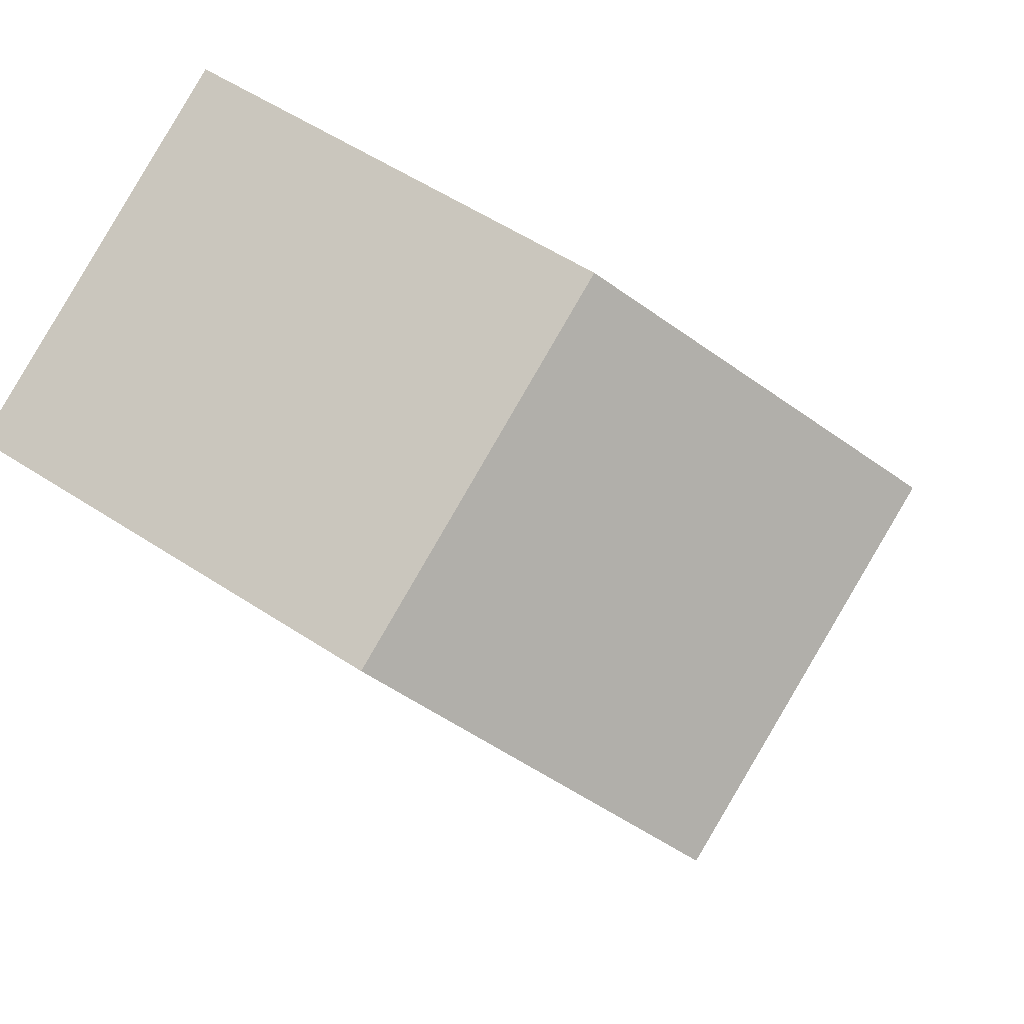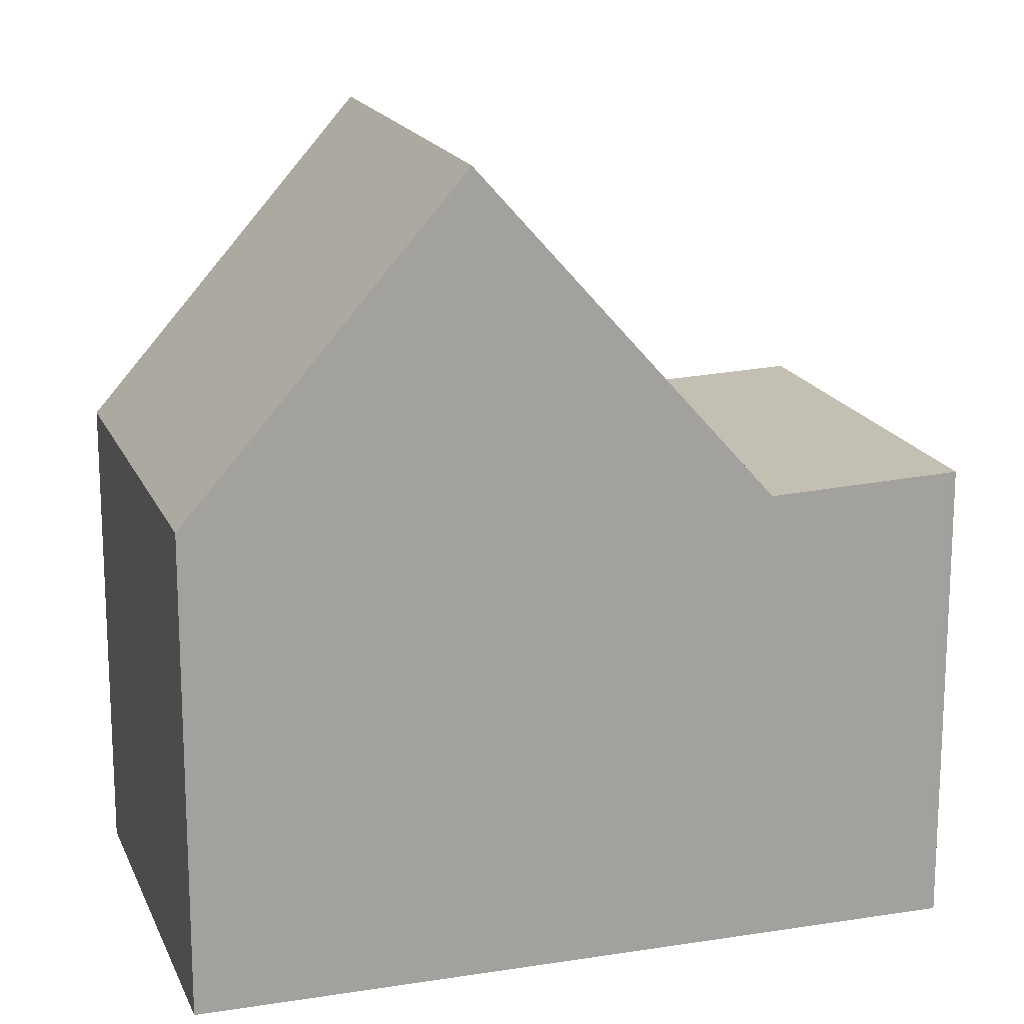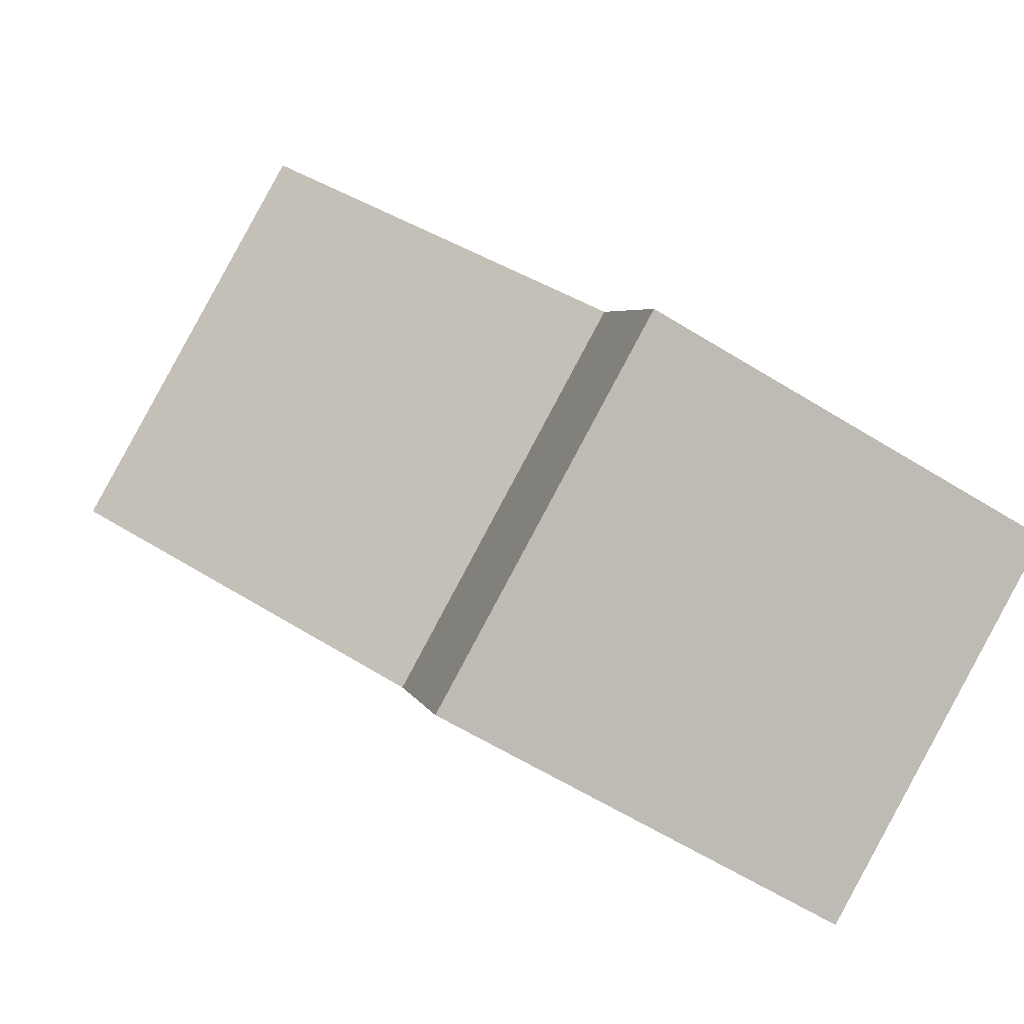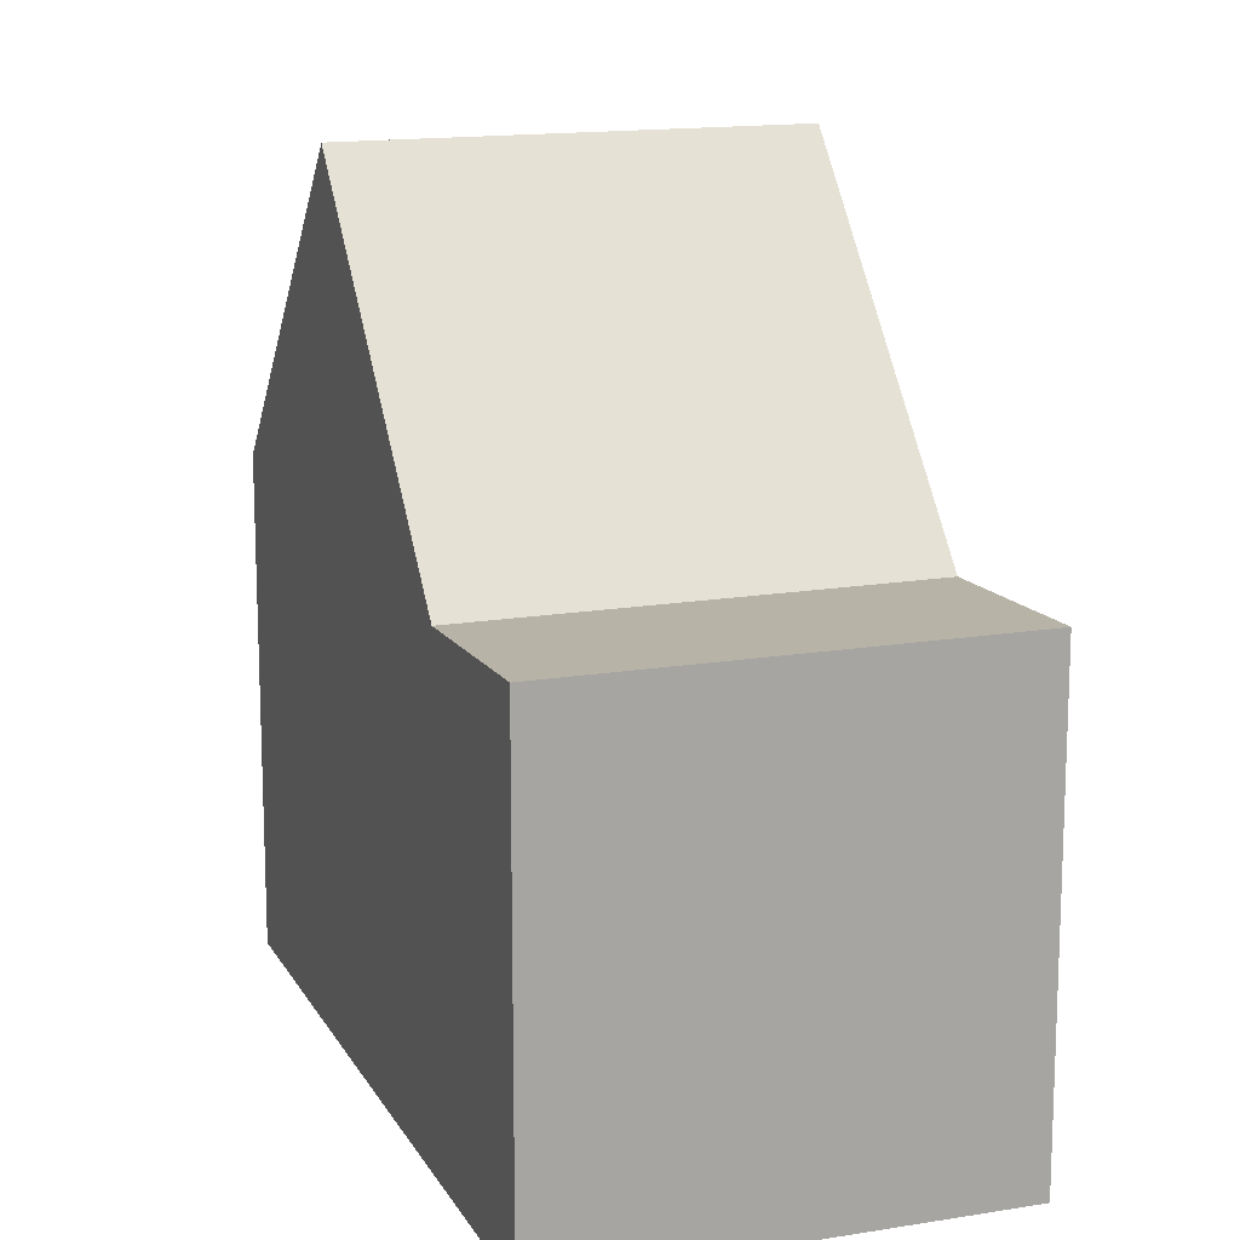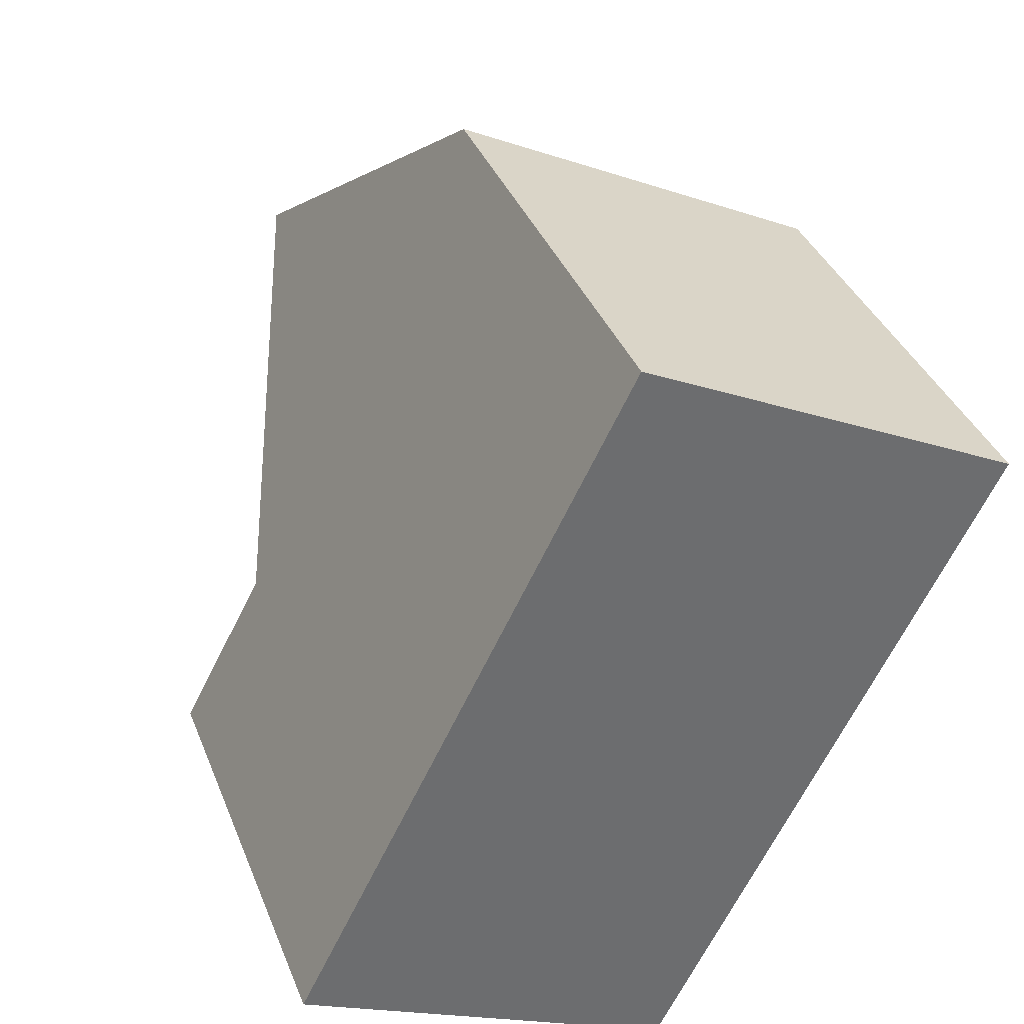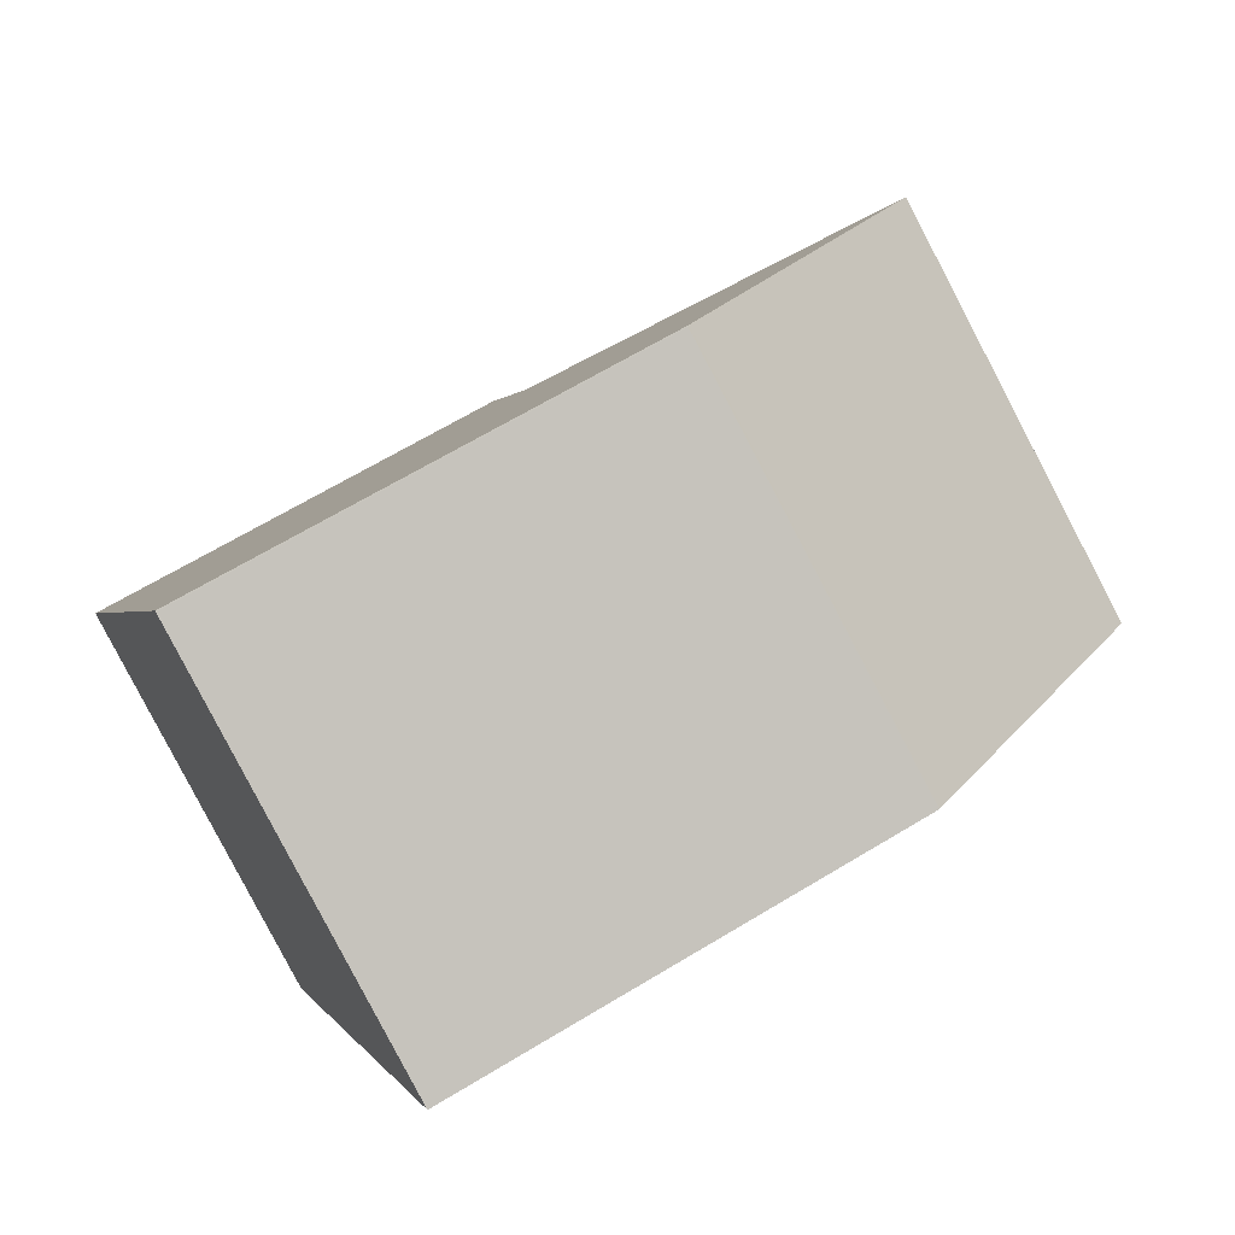
<metadata>
{"format":"obj","ext":"obj","renderer":"f3d","projection":"perspective","resolution":1024,"background":"white","views":[{"elev":55.6,"azim":-55.4,"up":"+Y"},{"elev":17.2,"azim":-80.8,"up":"+Z"},{"elev":-62.0,"azim":57.9,"up":"+Y"},{"elev":14.9,"azim":6.9,"up":"+Z"},{"elev":37.1,"azim":159.9,"up":"+Y"},{"elev":66.7,"azim":-121.2,"up":"+Y"}]}
</metadata>
<code>
v -2027 -2128 5.867
v -2022 -2126 5.846
v -2018 -2134 5.751
v -2023 -2136 5.738
v -2026 -2131 9.743
v -2021 -2129 9.74
v -2019 -2132 5.659
v -2024 -2134 5.647
v -2019 -2132 5.659
v -2021 -2129 9.74
v -2021 -2129 9.74
v -2026 -2131 9.743
v -2024 -2134 5.647
v -2019 -2132 5.659
v -2021 -2129 9.74
v -2022 -2126 5.846
v -2019 -2132 5.659
v -2018 -2134 5.751
v -2022 -2126 5.875
v -2022 -2126 5.874
v -2027 -2128 5.895
v -2018 -2134 5.747
v -2023 -2136 5.736
v -2018 -2134 5.747
v -2022 -2126 5.846
v -2027 -2128 5.867
v -2027 -2128 0
v -2022 -2126 0
v -2022 -2126 5.874
v -2022 -2126 5.846
v -2022 -2126 -8.882e-16
v -2022 -2126 0
v -2018 -2134 5.751
v -2018 -2134 5.751
v -2018 -2134 0
v -2018 -2134 0
v -2023 -2136 5.736
v -2023 -2136 5.738
v -2023 -2136 0
v -2023 -2136 0
v -2019 -2132 5.659
v -2021 -2129 9.74
v -2021 -2129 0
v -2019 -2132 0
v -2026 -2131 9.743
v -2024 -2134 5.647
v -2024 -2134 8.882e-16
v -2026 -2131 0
v -2027 -2128 5.895
v -2026 -2131 9.743
v -2026 -2131 0
v -2027 -2128 0
v -2018 -2134 5.747
v -2019 -2132 5.659
v -2019 -2132 0
v -2018 -2134 0
v -2022 -2126 5.846
v -2022 -2126 5.846
v -2022 -2126 0
v -2022 -2126 -8.882e-16
v -2023 -2136 5.738
v -2018 -2134 5.751
v -2018 -2134 0
v -2023 -2136 0
v -2021 -2129 9.74
v -2022 -2126 5.874
v -2022 -2126 0
v -2021 -2129 0
v -2027 -2128 5.867
v -2027 -2128 5.895
v -2027 -2128 0
v -2027 -2128 0
v -2024 -2134 5.647
v -2023 -2136 5.736
v -2023 -2136 0
v -2024 -2134 8.882e-16
v -2018 -2134 5.751
v -2018 -2134 5.747
v -2018 -2134 0
v -2018 -2134 0
v -2027 -2128 0
v -2022 -2126 0
v -2018 -2134 0
v -2023 -2136 0
f 9 8 5 10
f 20 11 15 19
f 23 13 17 22
f 10 6 7 9
f 19 15 12 21
f 22 17 14 24
f 19 16 2 20
f 21 1 16 19
f 22 18 4 23
f 24 3 18 22
f 26 27 28 25
f 30 31 32 29
f 34 35 36 33
f 38 39 40 37
f 42 43 44 41
f 46 47 48 45
f 50 51 52 49
f 54 55 56 53
f 58 59 60 57
f 62 63 64 61
f 66 67 68 65
f 70 71 72 69
f 74 75 76 73
f 78 79 80 77
f 82 83 84 81

</code>
